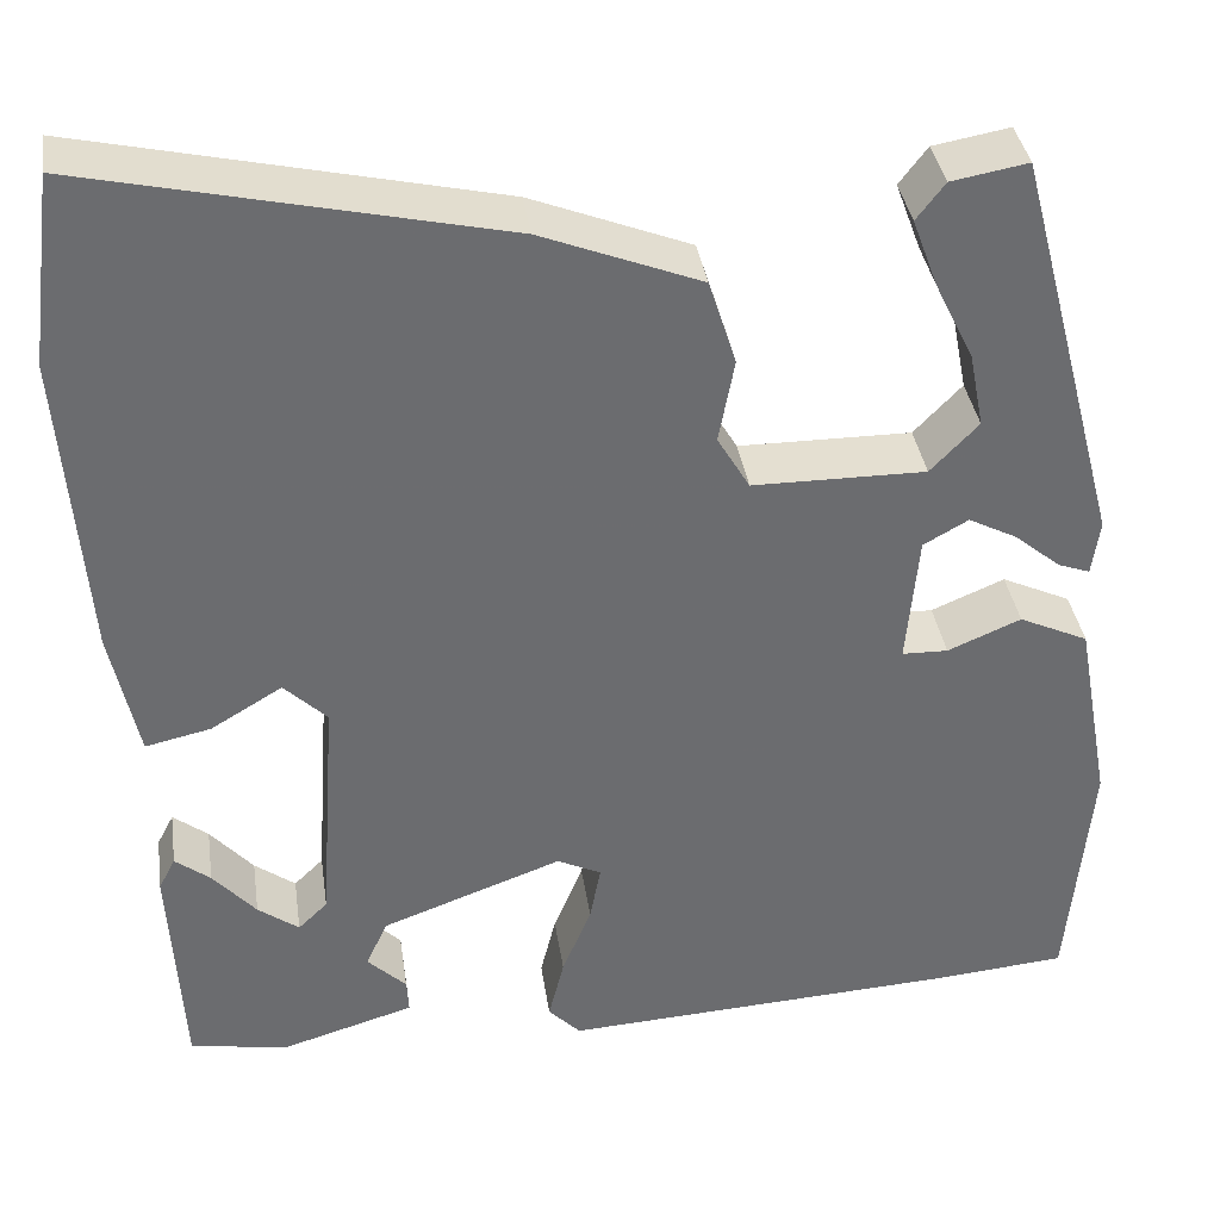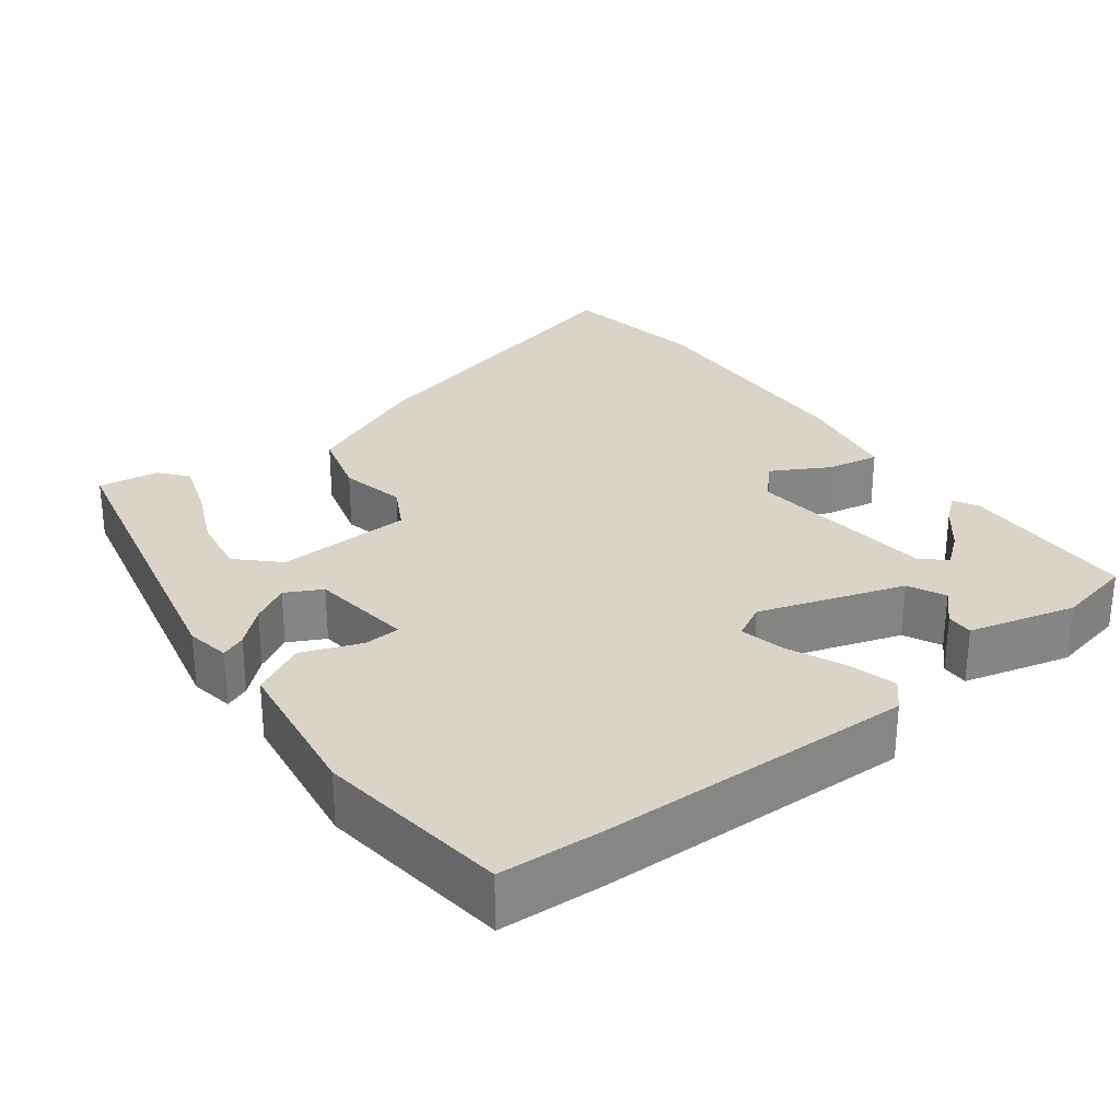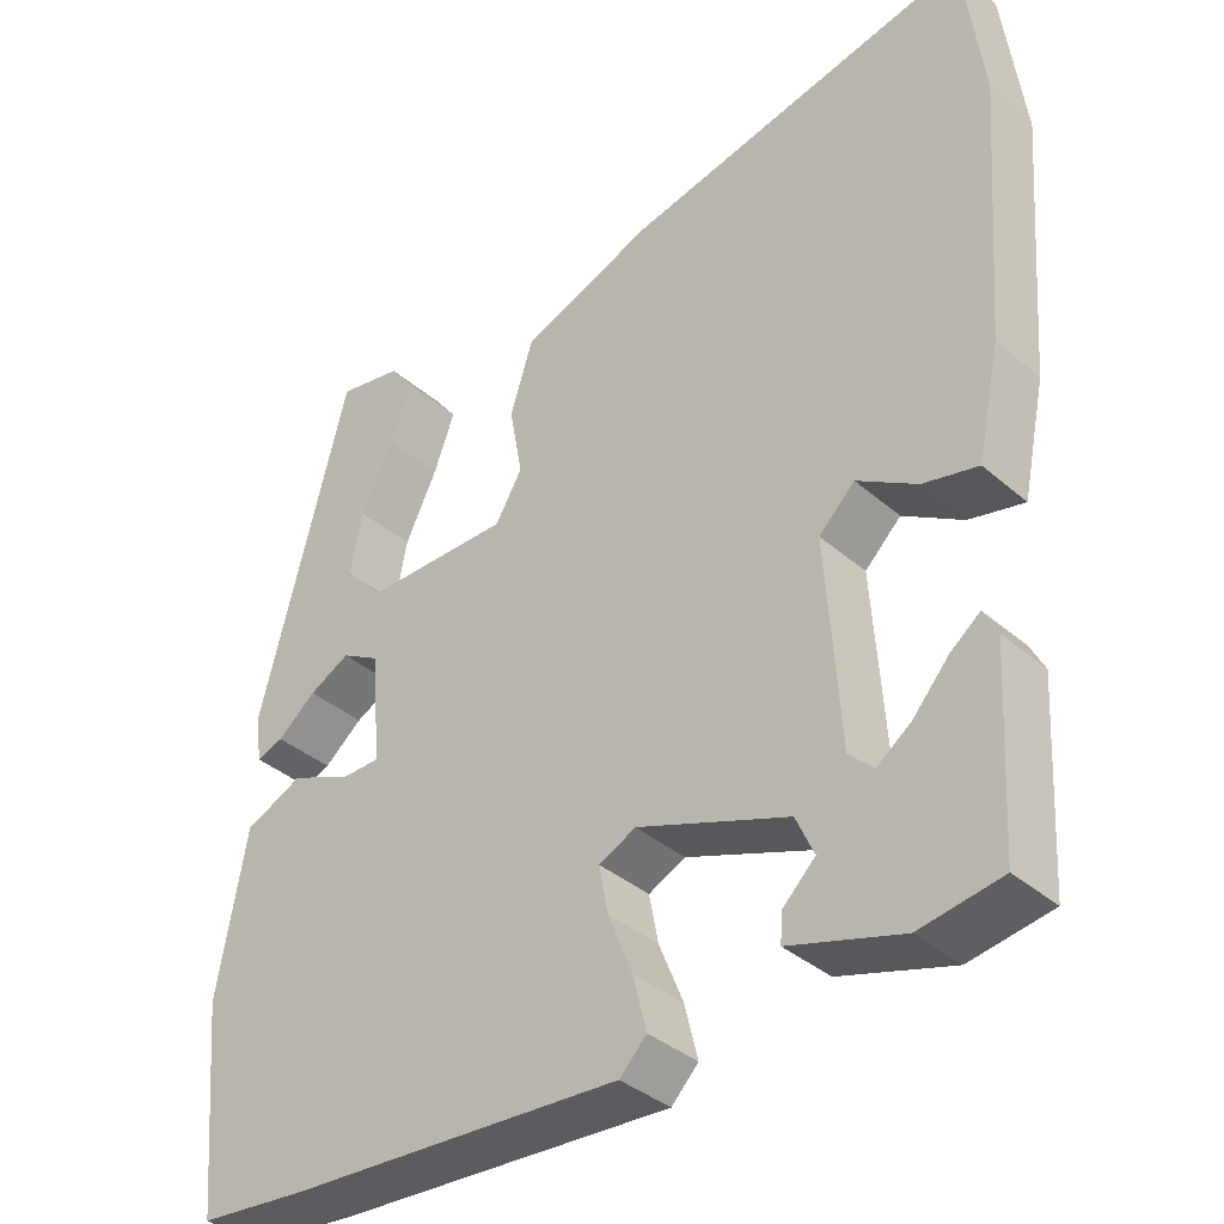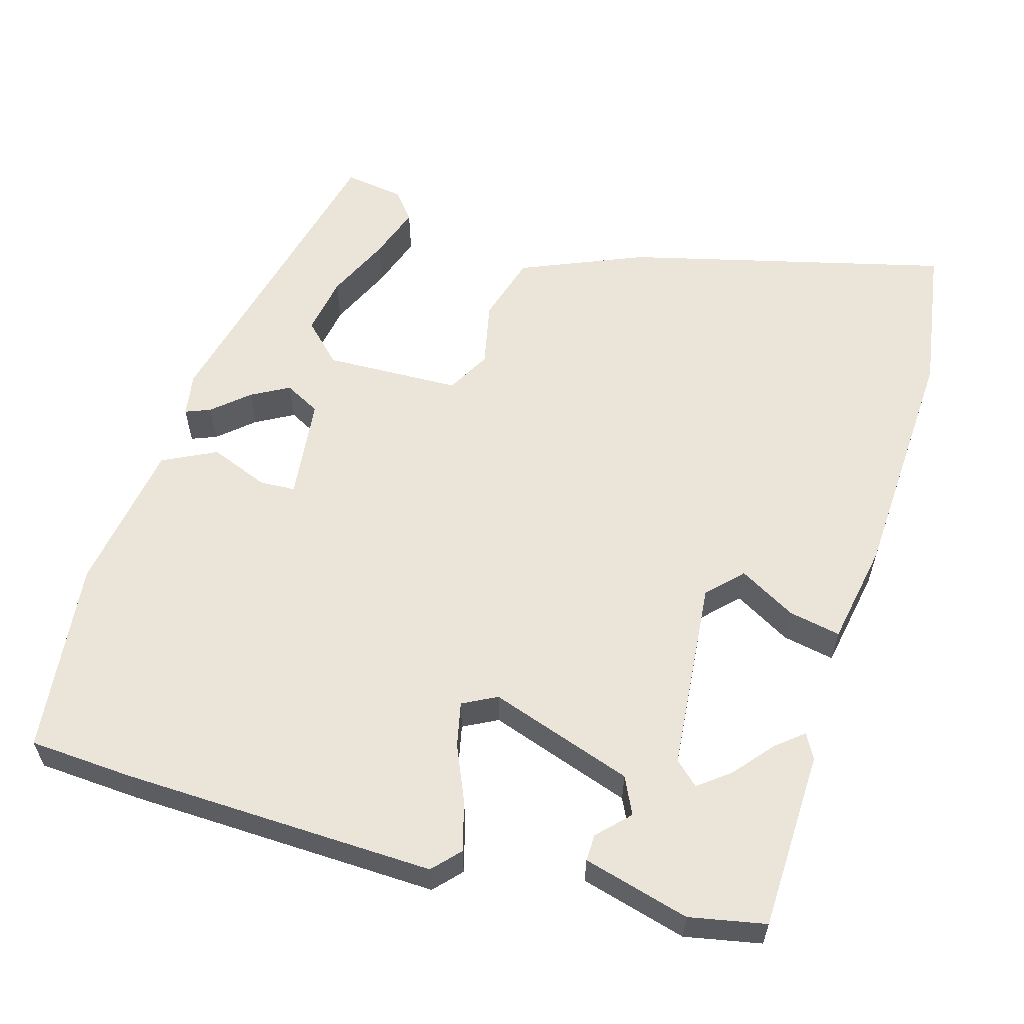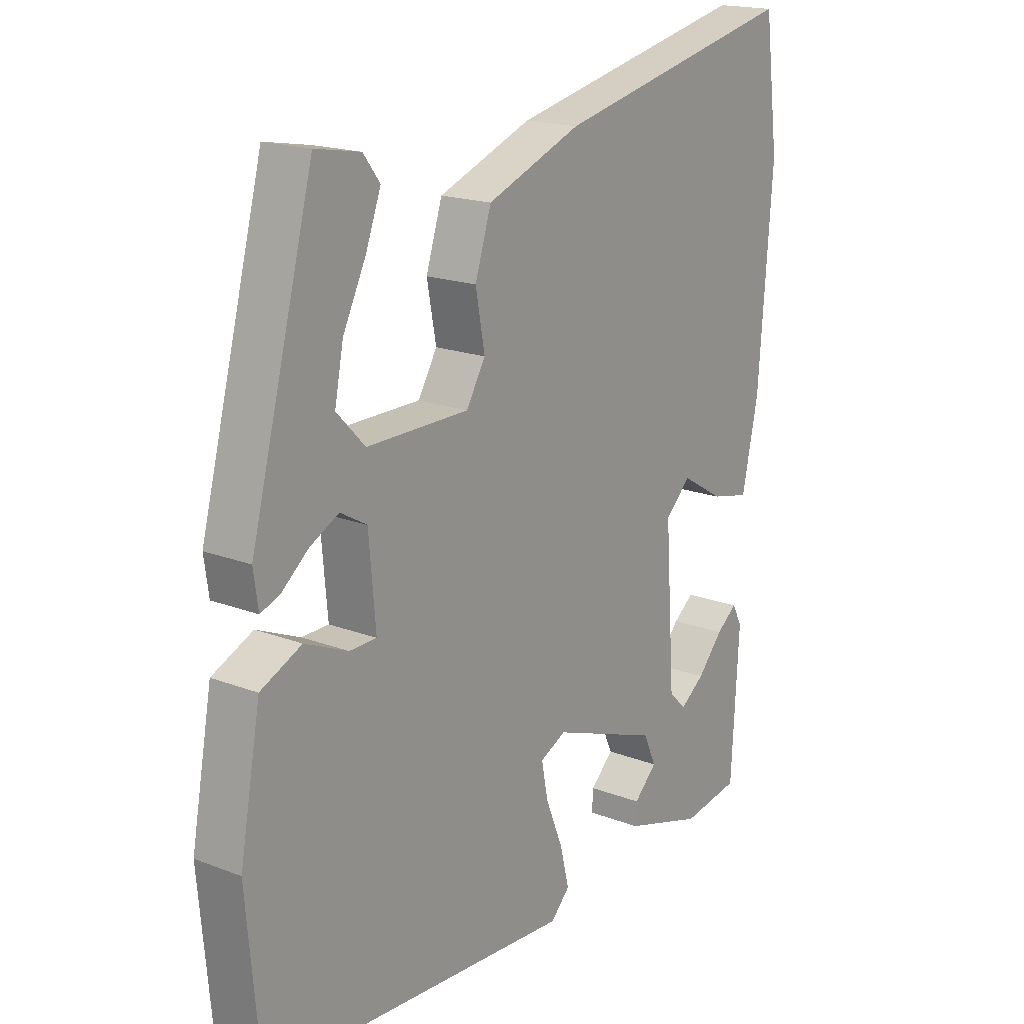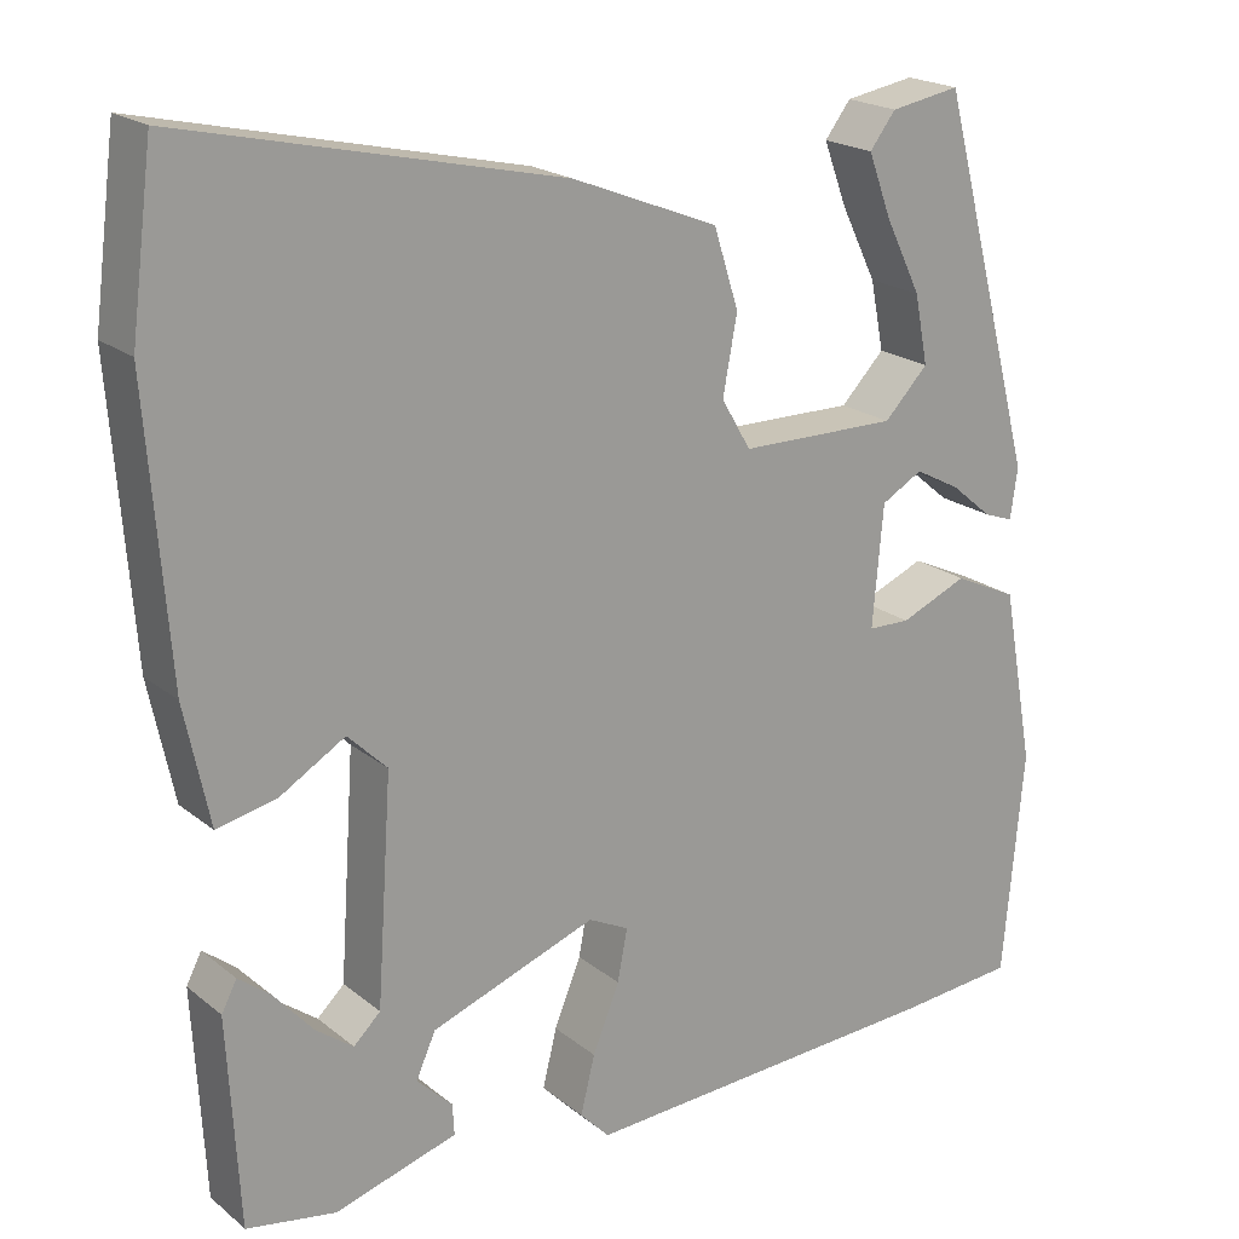
<metadata>
{"format":"obj","ext":"obj","renderer":"f3d","projection":"perspective","resolution":1024,"background":"white","views":[{"elev":36.7,"azim":-8.3,"up":"+Z"},{"elev":28.7,"azim":140.9,"up":"+Y"},{"elev":-36.8,"azim":-138.1,"up":"+Z"},{"elev":58.8,"azim":-165.2,"up":"+Y"},{"elev":18.1,"azim":126.8,"up":"+Z"},{"elev":20.1,"azim":-35.1,"up":"+Z"}]}
</metadata>
<code>
v 0.393 0.07 0.509
v 0.502 0.07 0.095
v 0.494 0.07 0.038
v 0.461 0.07 0.05
v 0.414 0.07 0.089
v 0.364 0.07 0.115
v 0.318 0.07 0.089
v 0.306 0.07 -0.046
v 0.353 0.07 -0.047
v 0.428 0.07 -0.015
v 0.499 0.07 -0.048
v 0.535 0.07 -0.246
v 0.512 0.07 -0.499
v 0.379 0.07 -0.511
v -0.03 0.07 -0.535
v -0.063 0.07 -0.501
v -0.047 0.07 -0.436
v -0.017 0.07 -0.362
v -0.006 0.07 -0.304
v -0.051 0.07 -0.282
v -0.236 0.07 -0.35
v -0.258 0.07 -0.399
v -0.218 0.07 -0.438
v -0.216 0.07 -0.473
v -0.353 0.07 -0.514
v -0.453 0.07 -0.497
v -0.466 0.07 -0.264
v -0.449 0.07 -0.231
v -0.413 0.07 -0.259
v -0.369 0.07 -0.309
v -0.327 0.07 -0.34
v -0.297 0.07 -0.311
v -0.28 0.07 -0.061
v -0.324 0.07 -0.018
v -0.397 0.07 -0.062
v -0.464 0.07 -0.077
v -0.492 0.07 0.056
v -0.516 0.07 0.373
v -0.491 0.07 0.567
v -0.067 0.07 0.472
v 0.096 0.07 0.408
v 0.124 0.07 0.32
v 0.108 0.07 0.234
v 0.141 0.07 0.178
v 0.318 0.07 0.177
v 0.367 0.07 0.228
v 0.352 0.07 0.305
v 0.312 0.07 0.387
v 0.286 0.07 0.457
v 0.315 0.07 0.495
v 0.393 0 0.509
v 0.502 0 0.095
v 0.494 0 0.038
v 0.461 0 0.05
v 0.414 0 0.089
v 0.364 0 0.115
v 0.318 0 0.089
v 0.306 0 -0.046
v 0.353 0 -0.047
v 0.428 0 -0.015
v 0.499 0 -0.048
v 0.535 0 -0.246
v 0.512 0 -0.499
v 0.379 0 -0.511
v -0.03 0 -0.535
v -0.063 0 -0.501
v -0.047 0 -0.436
v -0.017 0 -0.362
v -0.006 0 -0.304
v -0.051 0 -0.282
v -0.236 0 -0.35
v -0.258 0 -0.399
v -0.218 0 -0.438
v -0.216 0 -0.473
v -0.353 0 -0.514
v -0.453 0 -0.497
v -0.466 0 -0.264
v -0.449 0 -0.231
v -0.413 0 -0.259
v -0.369 0 -0.309
v -0.327 0 -0.34
v -0.297 0 -0.311
v -0.28 0 -0.061
v -0.324 0 -0.018
v -0.397 0 -0.062
v -0.464 0 -0.077
v -0.492 0 0.056
v -0.516 0 0.373
v -0.491 0 0.567
v -0.067 0 0.472
v 0.096 0 0.408
v 0.124 0 0.32
v 0.108 0 0.234
v 0.141 0 0.178
v 0.318 0 0.177
v 0.367 0 0.228
v 0.352 0 0.305
v 0.312 0 0.387
v 0.286 0 0.457
v 0.315 0 0.495
f 47 48 49 50
f 46 47 50 1
f 40 41 42 43
f 40 43 44
f 39 40 44
f 38 39 44
f 37 38 44
f 34 35 36 37
f 34 37 44 45
f 27 28 29 30
f 27 30 31
f 26 27 31
f 25 26 31 32
f 22 23 24 25
f 21 22 25 32
f 15 16 17 18
f 15 18 19
f 14 15 19
f 13 14 19
f 12 13 19 20
f 9 10 11 12
f 8 9 12 20
f 2 3 4 5
f 46 1 2 5
f 45 46 5 6
f 33 34 45 6
f 7 8 20 21
f 7 21 32 33
f 6 7 33
f 100 99 98 97
f 51 100 97 96
f 93 92 91 90
f 94 93 90
f 94 90 89
f 94 89 88
f 94 88 87
f 87 86 85 84
f 95 94 87 84
f 80 79 78 77
f 81 80 77
f 81 77 76
f 82 81 76 75
f 75 74 73 72
f 82 75 72 71
f 68 67 66 65
f 69 68 65
f 69 65 64
f 69 64 63
f 70 69 63 62
f 62 61 60 59
f 70 62 59 58
f 55 54 53 52
f 55 52 51 96
f 56 55 96 95
f 56 95 84 83
f 71 70 58 57
f 83 82 71 57
f 83 57 56
f 1 51 52 2
f 2 52 53 3
f 3 53 54 4
f 4 54 55 5
f 5 55 56 6
f 6 56 57 7
f 7 57 58 8
f 8 58 59 9
f 9 59 60 10
f 10 60 61 11
f 11 61 62 12
f 12 62 63 13
f 13 63 64 14
f 14 64 65 15
f 15 65 66 16
f 16 66 67 17
f 17 67 68 18
f 18 68 69 19
f 19 69 70 20
f 20 70 71 21
f 21 71 72 22
f 22 72 73 23
f 23 73 74 24
f 24 74 75 25
f 25 75 76 26
f 26 76 77 27
f 27 77 78 28
f 28 78 79 29
f 29 79 80 30
f 30 80 81 31
f 31 81 82 32
f 32 82 83 33
f 33 83 84 34
f 34 84 85 35
f 35 85 86 36
f 36 86 87 37
f 37 87 88 38
f 38 88 89 39
f 39 89 90 40
f 40 90 91 41
f 41 91 92 42
f 42 92 93 43
f 43 93 94 44
f 44 94 95 45
f 45 95 96 46
f 46 96 97 47
f 47 97 98 48
f 48 98 99 49
f 49 99 100 50
f 50 100 51 1

</code>
